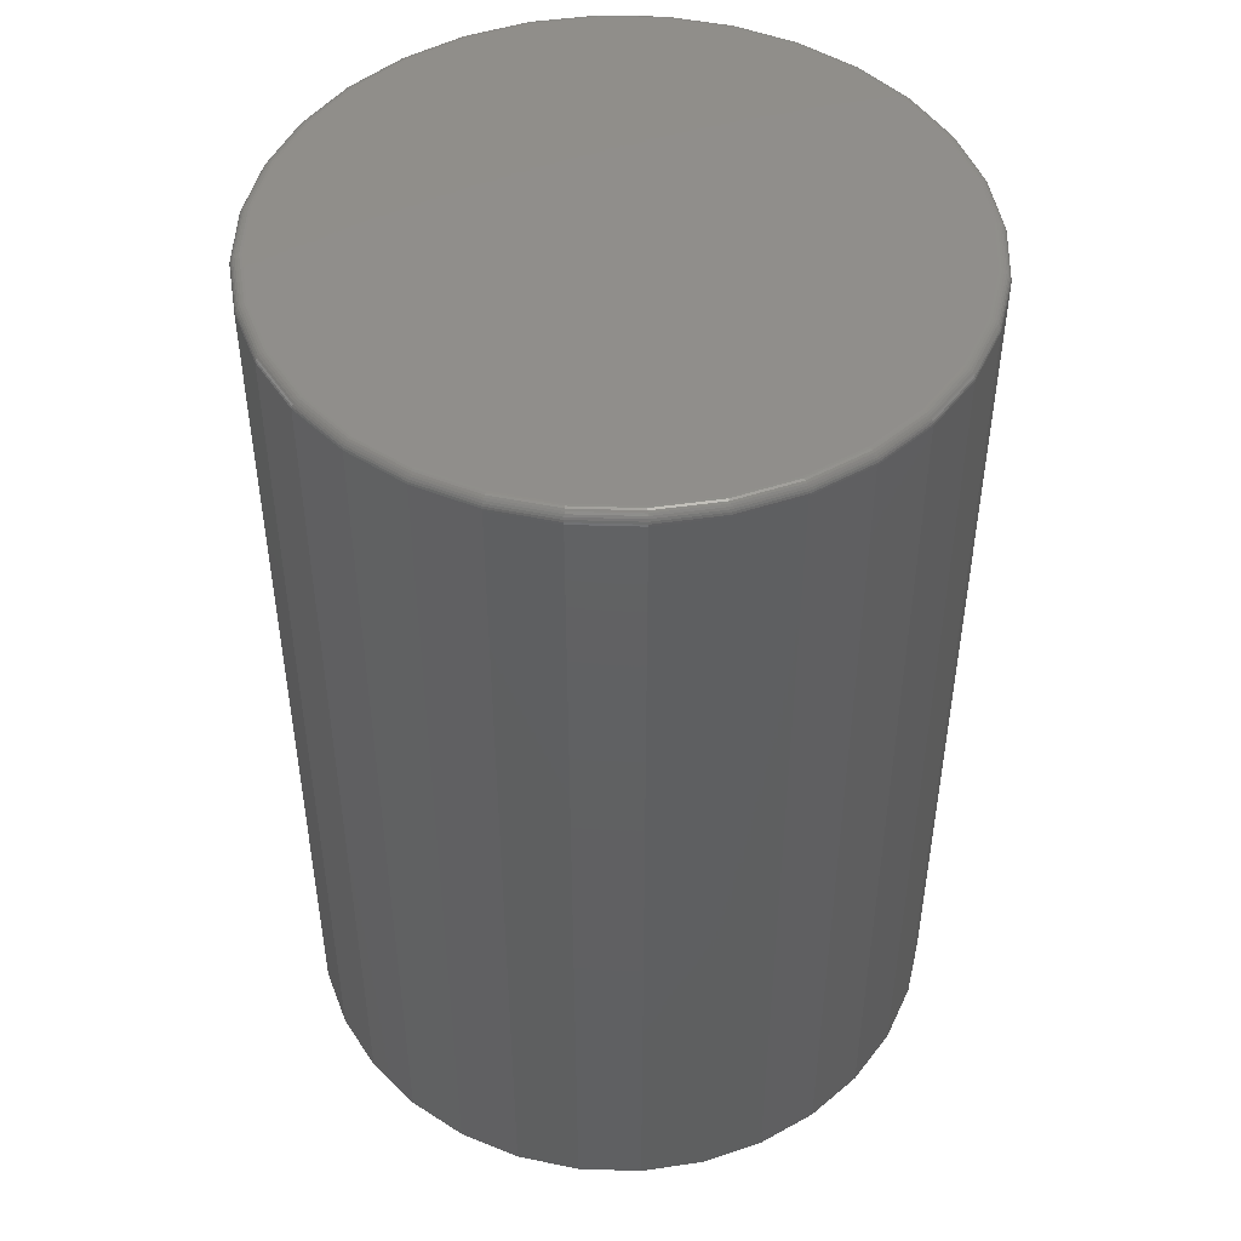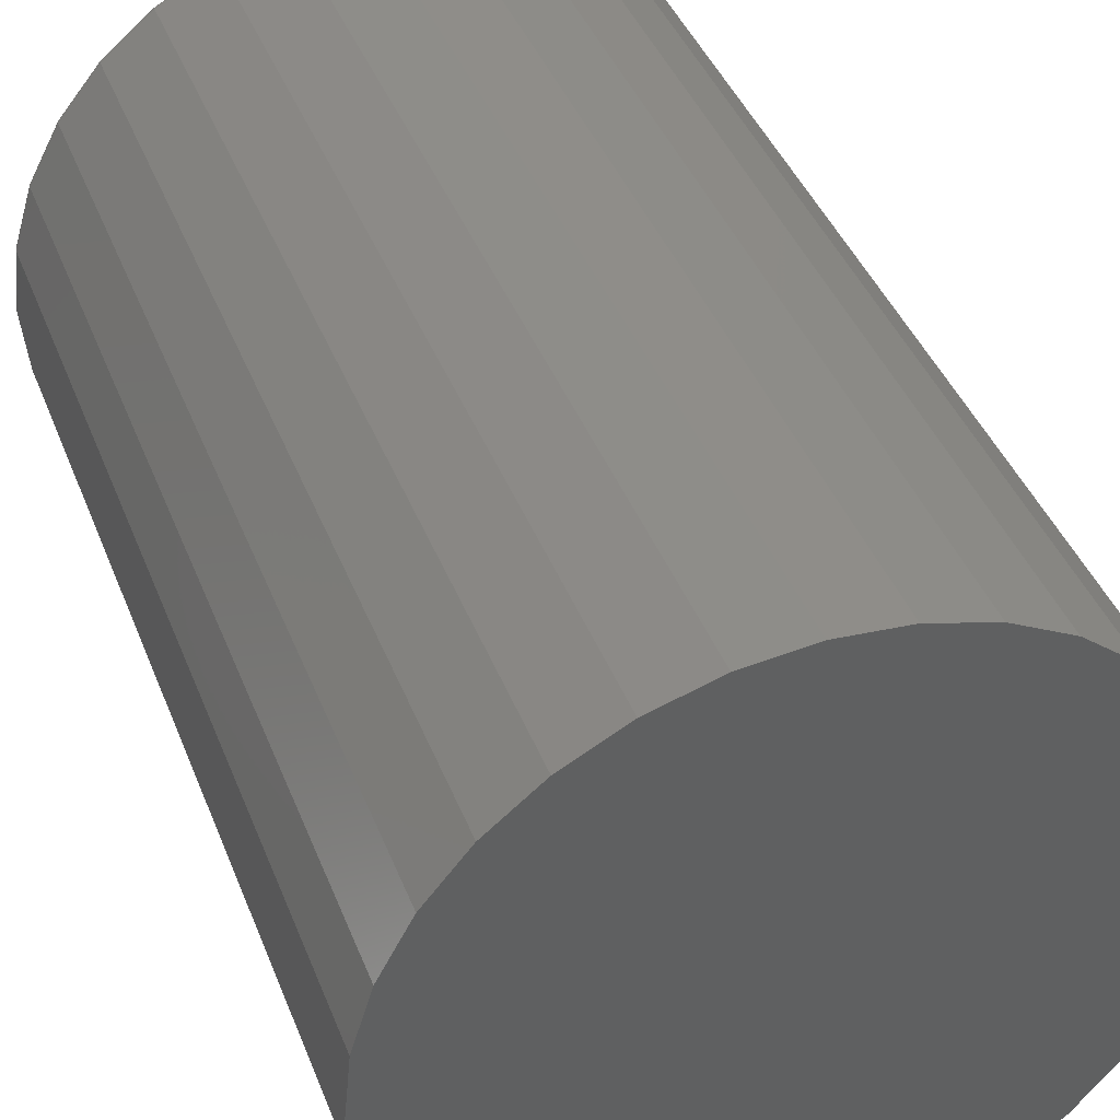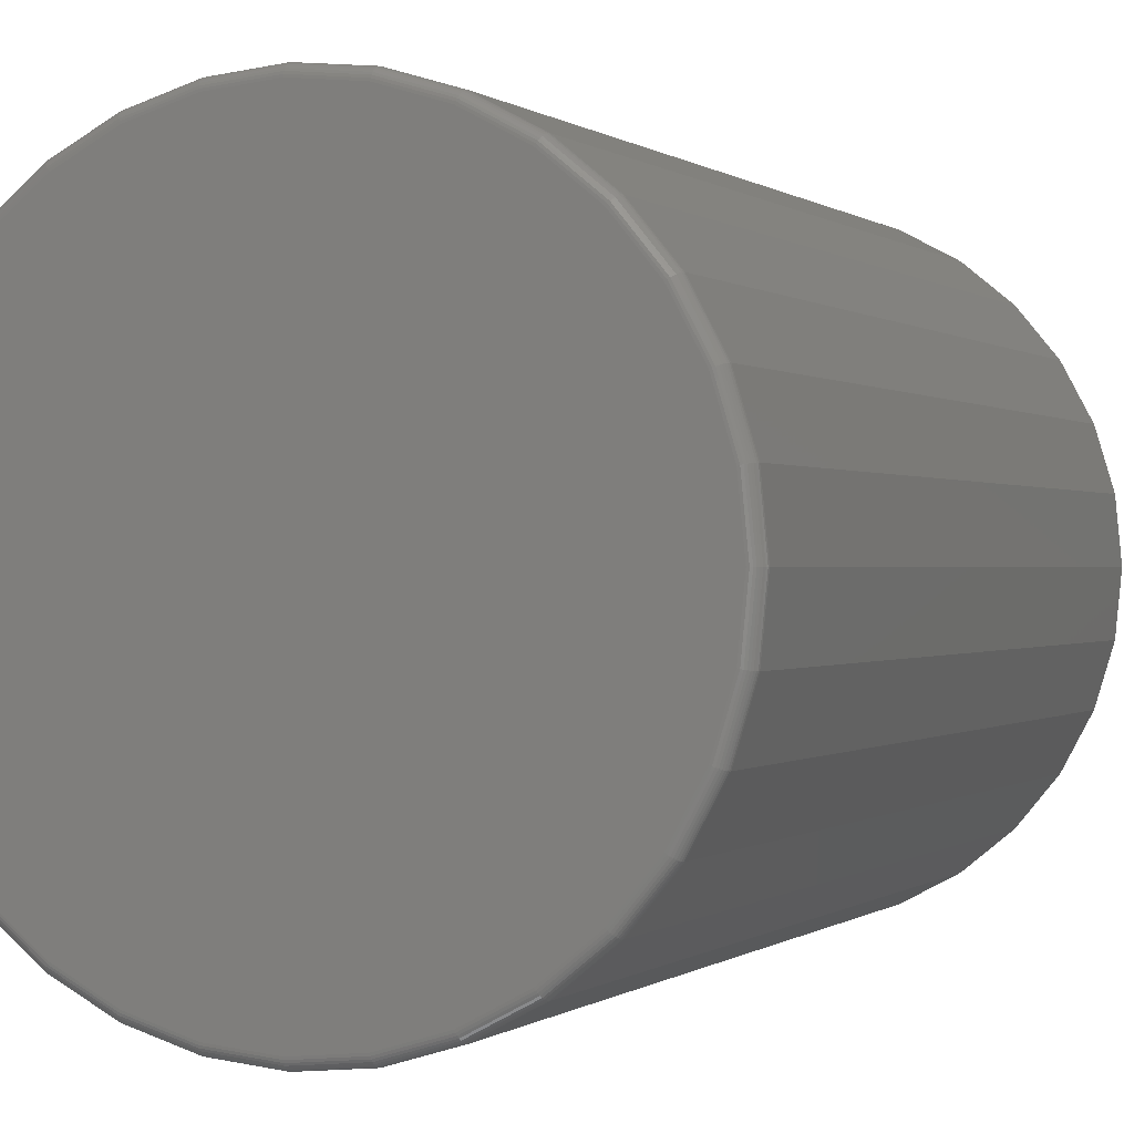
<metadata>
{"format":"stl","ext":"stl","renderer":"f3d","projection":"perspective","resolution":1024,"background":"white","views":[{"elev":47.7,"azim":-161.2,"up":"+Z"},{"elev":41.4,"azim":159.7,"up":"+Y"},{"elev":0.0,"azim":22.6,"up":"+Y"}]}
</metadata>
<code>
# stl→obj: 320 verts, 636 faces
v -0.03108 0.204 0.6562
v 0.05395 0.204 0.6562
v 0.01143 0.2081 0.6562
v -0.07197 0.1916 0.6562
v 0.09483 0.1916 0.6562
v 0.09483 -0.2111 0.6562
v -0.03108 -0.2235 0.6562
v 0.05395 -0.2235 0.6562
v 0.01143 -0.2277 0.6562
v 0.1325 0.1714 0.6562
v -0.1096 0.1714 0.6562
v 0.1655 0.1443 0.6562
v -0.1427 0.1443 0.6562
v 0.1926 0.1113 0.6562
v -0.1698 0.1113 0.6562
v 0.2128 0.07361 0.6562
v -0.1899 0.07361 0.6562
v 0.2252 0.03273 0.6562
v -0.2023 0.03273 0.6562
v 0.2294 -0.009786 0.6562
v -0.2065 -0.009786 0.6562
v 0.2252 -0.0523 0.6562
v -0.2023 -0.0523 0.6562
v 0.2128 -0.09318 0.6562
v -0.1899 -0.09318 0.6562
v 0.1926 -0.1309 0.6562
v -0.1698 -0.1309 0.6562
v 0.1655 -0.1639 0.6562
v -0.1427 -0.1639 0.6562
v 0.1325 -0.191 0.6562
v -0.1096 -0.191 0.6562
v -0.07197 -0.2111 0.6562
v 0.2372 -0.009786 0
v 0.2372 -0.009786 0.6484
v 0.2328 -0.05383 0
v 0.2328 -0.05383 0.6484
v 0.22 -0.09617 0
v 0.22 -0.09617 0.6484
v 0.1991 -0.1352 0
v 0.1991 -0.1352 0.6484
v 0.1711 -0.1694 0
v 0.1711 -0.1694 0.6484
v 0.1368 -0.1975 0
v 0.1368 -0.1975 0.6484
v 0.09782 -0.2183 0
v 0.09782 -0.2183 0.6484
v 0.05547 -0.2312 0
v 0.05547 -0.2312 0.6484
v 0.01143 -0.2355 0
v 0.01143 -0.2355 0.6484
v -0.03261 -0.2312 0
v -0.03261 -0.2312 0.6484
v -0.07496 -0.2183 0
v -0.07496 -0.2183 0.6484
v -0.114 -0.1975 0
v -0.114 -0.1975 0.6484
v -0.1482 -0.1694 0
v -0.1482 -0.1694 0.6484
v -0.1763 -0.1352 0
v -0.1763 -0.1352 0.6484
v -0.1971 -0.09617 0
v -0.1971 -0.09617 0.6484
v -0.21 -0.05383 0
v -0.21 -0.05383 0.6484
v -0.2143 -0.009786 0
v -0.2143 -0.009786 0.6484
v -0.21 0.03425 0
v -0.21 0.03425 0.6484
v -0.1971 0.0766 0
v -0.1971 0.0766 0.6484
v -0.1763 0.1156 0
v -0.1763 0.1156 0.6484
v -0.1482 0.1498 0
v -0.1482 0.1498 0.6484
v -0.114 0.1779 0
v -0.114 0.1779 0.6484
v -0.07496 0.1988 0
v -0.07496 0.1988 0.6484
v -0.03261 0.2116 0
v -0.03261 0.2116 0.6484
v 0.01143 0.216 0
v 0.01143 0.216 0.6484
v 0.05547 0.2116 0
v 0.05547 0.2116 0.6484
v 0.09782 0.1988 0
v 0.09782 0.1988 0.6484
v 0.1368 0.1779 0
v 0.1368 0.1779 0.6484
v 0.1711 0.1498 0
v 0.1711 0.1498 0.6484
v 0.1991 0.1156 0
v 0.1991 0.1156 0.6484
v 0.22 0.0766 0
v 0.22 0.0766 0.6484
v 0.2328 0.03425 0
v 0.2328 0.03425 0.6484
v -0.208 -0.009786 0.6561
v -0.2038 0.03303 0.6561
v -0.2095 -0.009786 0.6557
v -0.2052 0.03331 0.6557
v -0.2108 -0.009786 0.6549
v -0.2066 0.03358 0.6549
v -0.212 -0.009786 0.654
v -0.2077 0.03381 0.654
v -0.213 -0.009786 0.6528
v -0.2087 0.034 0.6528
v -0.2137 -0.009786 0.6514
v -0.2094 0.03414 0.6514
v -0.2142 -0.009786 0.65
v -0.2098 0.03422 0.65
v 0.2267 0.03303 0.6561
v 0.2309 -0.009786 0.6561
v 0.2281 0.03331 0.6557
v 0.2323 -0.009786 0.6557
v 0.2294 0.03358 0.6549
v 0.2337 -0.009786 0.6549
v 0.2306 0.03381 0.654
v 0.2349 -0.009786 0.654
v 0.2315 0.034 0.6528
v 0.2359 -0.009786 0.6528
v 0.2323 0.03414 0.6514
v 0.2366 -0.009786 0.6514
v 0.2327 0.03422 0.65
v 0.237 -0.009786 0.65
v 0.2142 0.07419 0.6561
v 0.2155 0.07476 0.6557
v 0.2168 0.07527 0.6549
v 0.2179 0.07573 0.654
v 0.2188 0.0761 0.6528
v 0.2194 0.07637 0.6514
v 0.2198 0.07654 0.65
v 0.1939 0.1121 0.6561
v 0.1951 0.1129 0.6557
v 0.1962 0.1137 0.6549
v 0.1972 0.1144 0.654
v 0.198 0.1149 0.6528
v 0.1986 0.1153 0.6514
v 0.199 0.1155 0.65
v 0.1666 0.1454 0.6561
v 0.1676 0.1464 0.6557
v 0.1686 0.1474 0.6549
v 0.1694 0.1482 0.654
v 0.1701 0.1489 0.6528
v 0.1706 0.1494 0.6514
v 0.1709 0.1497 0.65
v 0.1334 0.1727 0.6561
v 0.1342 0.1739 0.6557
v 0.1349 0.175 0.6549
v 0.1356 0.176 0.654
v 0.1361 0.1768 0.6528
v 0.1365 0.1774 0.6514
v 0.1368 0.1778 0.65
v 0.09541 0.193 0.6561
v 0.09597 0.1943 0.6557
v 0.09649 0.1956 0.6549
v 0.09694 0.1967 0.654
v 0.09731 0.1976 0.6528
v 0.09759 0.1982 0.6514
v 0.09776 0.1986 0.65
v 0.05424 0.2054 0.6561
v 0.05453 0.2069 0.6557
v 0.05479 0.2082 0.6549
v 0.05502 0.2094 0.654
v 0.05521 0.2103 0.6528
v 0.05535 0.211 0.6514
v 0.05544 0.2115 0.65
v 0.01143 0.2097 0.6561
v 0.01143 0.2111 0.6557
v 0.01143 0.2125 0.6549
v 0.01143 0.2137 0.654
v 0.01143 0.2146 0.6528
v 0.01143 0.2154 0.6514
v 0.01143 0.2158 0.65
v -0.03138 0.2054 0.6561
v -0.03167 0.2069 0.6557
v -0.03193 0.2082 0.6549
v -0.03216 0.2094 0.654
v -0.03235 0.2103 0.6528
v -0.03249 0.211 0.6514
v -0.03258 0.2115 0.65
v -0.07255 0.193 0.6561
v -0.07311 0.1943 0.6557
v -0.07363 0.1956 0.6549
v -0.07408 0.1967 0.654
v -0.07445 0.1976 0.6528
v -0.07473 0.1982 0.6514
v -0.0749 0.1986 0.65
v -0.1105 0.1727 0.6561
v -0.1113 0.1739 0.6557
v -0.1121 0.175 0.6549
v -0.1127 0.176 0.654
v -0.1133 0.1768 0.6528
v -0.1137 0.1774 0.6514
v -0.1139 0.1778 0.65
v -0.1437 0.1454 0.6561
v -0.1448 0.1464 0.6557
v -0.1457 0.1474 0.6549
v -0.1466 0.1482 0.654
v -0.1473 0.1489 0.6528
v -0.1478 0.1494 0.6514
v -0.1481 0.1497 0.65
v -0.171 0.1121 0.6561
v -0.1723 0.1129 0.6557
v -0.1734 0.1137 0.6549
v -0.1744 0.1144 0.654
v -0.1752 0.1149 0.6528
v -0.1758 0.1153 0.6514
v -0.1761 0.1155 0.65
v -0.1913 0.07419 0.6561
v -0.1927 0.07476 0.6557
v -0.1939 0.07527 0.6549
v -0.195 0.07573 0.654
v -0.1959 0.0761 0.6528
v -0.1966 0.07637 0.6514
v -0.197 0.07654 0.65
v 0.2267 -0.0526 0.6561
v 0.2281 -0.05289 0.6557
v 0.2294 -0.05315 0.6549
v 0.2306 -0.05338 0.654
v 0.2315 -0.05357 0.6528
v 0.2323 -0.05371 0.6514
v 0.2327 -0.0538 0.65
v -0.2038 -0.0526 0.6561
v -0.2052 -0.05289 0.6557
v -0.2066 -0.05315 0.6549
v -0.2077 -0.05338 0.654
v -0.2087 -0.05357 0.6528
v -0.2094 -0.05371 0.6514
v -0.2098 -0.0538 0.65
v -0.1913 -0.09377 0.6561
v -0.1927 -0.09433 0.6557
v -0.1939 -0.09484 0.6549
v -0.195 -0.0953 0.654
v -0.1959 -0.09567 0.6528
v -0.1966 -0.09595 0.6514
v -0.197 -0.09612 0.65
v -0.171 -0.1317 0.6561
v -0.1723 -0.1325 0.6557
v -0.1734 -0.1333 0.6549
v -0.1744 -0.1339 0.654
v -0.1752 -0.1345 0.6528
v -0.1758 -0.1349 0.6514
v -0.1761 -0.1351 0.65
v -0.1437 -0.165 0.6561
v -0.1448 -0.166 0.6557
v -0.1457 -0.167 0.6549
v -0.1466 -0.1678 0.654
v -0.1473 -0.1685 0.6528
v -0.1478 -0.169 0.6514
v -0.1481 -0.1693 0.65
v -0.1105 -0.1923 0.6561
v -0.1113 -0.1935 0.6557
v -0.1121 -0.1946 0.6549
v -0.1127 -0.1956 0.654
v -0.1133 -0.1964 0.6528
v -0.1137 -0.197 0.6514
v -0.1139 -0.1974 0.65
v -0.07255 -0.2125 0.6561
v -0.07311 -0.2139 0.6557
v -0.07363 -0.2151 0.6549
v -0.07408 -0.2162 0.654
v -0.07445 -0.2171 0.6528
v -0.07473 -0.2178 0.6514
v -0.0749 -0.2182 0.65
v -0.03138 -0.225 0.6561
v -0.03167 -0.2265 0.6557
v -0.03193 -0.2278 0.6549
v -0.03216 -0.2289 0.654
v -0.03235 -0.2299 0.6528
v -0.03249 -0.2306 0.6514
v -0.03258 -0.231 0.65
v 0.01143 -0.2292 0.6561
v 0.01143 -0.2307 0.6557
v 0.01143 -0.2321 0.6549
v 0.01143 -0.2332 0.654
v 0.01143 -0.2342 0.6528
v 0.01143 -0.2349 0.6514
v 0.01143 -0.2354 0.65
v 0.05424 -0.225 0.6561
v 0.05453 -0.2265 0.6557
v 0.05479 -0.2278 0.6549
v 0.05502 -0.2289 0.654
v 0.05521 -0.2299 0.6528
v 0.05535 -0.2306 0.6514
v 0.05544 -0.231 0.65
v 0.09541 -0.2125 0.6561
v 0.09597 -0.2139 0.6557
v 0.09649 -0.2151 0.6549
v 0.09694 -0.2162 0.654
v 0.09731 -0.2171 0.6528
v 0.09759 -0.2178 0.6514
v 0.09776 -0.2182 0.65
v 0.1334 -0.1923 0.6561
v 0.1342 -0.1935 0.6557
v 0.1349 -0.1946 0.6549
v 0.1356 -0.1956 0.654
v 0.1361 -0.1964 0.6528
v 0.1365 -0.197 0.6514
v 0.1368 -0.1974 0.65
v 0.1666 -0.165 0.6561
v 0.1676 -0.166 0.6557
v 0.1686 -0.167 0.6549
v 0.1694 -0.1678 0.654
v 0.1701 -0.1685 0.6528
v 0.1706 -0.169 0.6514
v 0.1709 -0.1693 0.65
v 0.1939 -0.1317 0.6561
v 0.1951 -0.1325 0.6557
v 0.1962 -0.1333 0.6549
v 0.1972 -0.1339 0.654
v 0.198 -0.1345 0.6528
v 0.1986 -0.1349 0.6514
v 0.199 -0.1351 0.65
v 0.2142 -0.09377 0.6561
v 0.2155 -0.09433 0.6557
v 0.2168 -0.09484 0.6549
v 0.2179 -0.0953 0.654
v 0.2188 -0.09567 0.6528
v 0.2194 -0.09595 0.6514
v 0.2198 -0.09612 0.65
f 1 2 3
f 2 1 4
f 2 4 5
f 6 7 8
f 8 7 9
f 5 4 10
f 10 4 11
f 10 11 12
f 12 11 13
f 12 13 14
f 14 13 15
f 14 15 16
f 16 15 17
f 16 17 18
f 18 17 19
f 18 19 20
f 20 19 21
f 20 21 22
f 22 21 23
f 22 23 24
f 24 23 25
f 24 25 26
f 26 25 27
f 26 27 28
f 28 27 29
f 28 29 30
f 30 29 31
f 30 31 6
f 6 31 32
f 6 32 7
f 33 34 35
f 35 34 36
f 35 36 37
f 37 36 38
f 37 38 39
f 39 38 40
f 39 40 41
f 41 40 42
f 41 42 43
f 43 42 44
f 43 44 45
f 45 44 46
f 45 46 47
f 47 46 48
f 47 48 49
f 49 48 50
f 49 50 51
f 51 50 52
f 51 52 53
f 53 52 54
f 53 54 55
f 55 54 56
f 55 56 57
f 57 56 58
f 57 58 59
f 59 58 60
f 59 60 61
f 61 60 62
f 61 62 63
f 63 62 64
f 63 64 65
f 65 64 66
f 65 66 67
f 67 66 68
f 67 68 69
f 69 68 70
f 69 70 71
f 71 70 72
f 71 72 73
f 73 72 74
f 73 74 75
f 75 74 76
f 75 76 77
f 77 76 78
f 77 78 79
f 79 78 80
f 79 80 81
f 81 80 82
f 81 82 83
f 83 82 84
f 83 84 85
f 85 84 86
f 85 86 87
f 87 86 88
f 87 88 89
f 89 88 90
f 89 90 91
f 91 90 92
f 91 92 93
f 93 92 94
f 93 94 95
f 95 94 96
f 95 96 33
f 33 96 34
f 21 19 97
f 97 19 98
f 97 98 99
f 99 98 100
f 99 100 101
f 101 100 102
f 101 102 103
f 103 102 104
f 103 104 105
f 105 104 106
f 105 106 107
f 107 106 108
f 107 108 109
f 109 108 110
f 109 110 66
f 66 110 68
f 18 20 111
f 111 20 112
f 111 112 113
f 113 112 114
f 113 114 115
f 115 114 116
f 115 116 117
f 117 116 118
f 117 118 119
f 119 118 120
f 119 120 121
f 121 120 122
f 121 122 123
f 123 122 124
f 123 124 96
f 96 124 34
f 16 18 125
f 125 18 111
f 125 111 126
f 126 111 113
f 126 113 127
f 127 113 115
f 127 115 128
f 128 115 117
f 128 117 129
f 129 117 119
f 129 119 130
f 130 119 121
f 130 121 131
f 131 121 123
f 131 123 94
f 94 123 96
f 14 16 132
f 132 16 125
f 132 125 133
f 133 125 126
f 133 126 134
f 134 126 127
f 134 127 135
f 135 127 128
f 135 128 136
f 136 128 129
f 136 129 137
f 137 129 130
f 137 130 138
f 138 130 131
f 138 131 92
f 92 131 94
f 12 14 139
f 139 14 132
f 139 132 140
f 140 132 133
f 140 133 141
f 141 133 134
f 141 134 142
f 142 134 135
f 142 135 143
f 143 135 136
f 143 136 144
f 144 136 137
f 144 137 145
f 145 137 138
f 145 138 90
f 90 138 92
f 10 12 146
f 146 12 139
f 146 139 147
f 147 139 140
f 147 140 148
f 148 140 141
f 148 141 149
f 149 141 142
f 149 142 150
f 150 142 143
f 150 143 151
f 151 143 144
f 151 144 152
f 152 144 145
f 152 145 88
f 88 145 90
f 5 10 153
f 153 10 146
f 153 146 154
f 154 146 147
f 154 147 155
f 155 147 148
f 155 148 156
f 156 148 149
f 156 149 157
f 157 149 150
f 157 150 158
f 158 150 151
f 158 151 159
f 159 151 152
f 159 152 86
f 86 152 88
f 2 5 160
f 160 5 153
f 160 153 161
f 161 153 154
f 161 154 162
f 162 154 155
f 162 155 163
f 163 155 156
f 163 156 164
f 164 156 157
f 164 157 165
f 165 157 158
f 165 158 166
f 166 158 159
f 166 159 84
f 84 159 86
f 3 2 167
f 167 2 160
f 167 160 168
f 168 160 161
f 168 161 169
f 169 161 162
f 169 162 170
f 170 162 163
f 170 163 171
f 171 163 164
f 171 164 172
f 172 164 165
f 172 165 173
f 173 165 166
f 173 166 82
f 82 166 84
f 1 3 174
f 174 3 167
f 174 167 175
f 175 167 168
f 175 168 176
f 176 168 169
f 176 169 177
f 177 169 170
f 177 170 178
f 178 170 171
f 178 171 179
f 179 171 172
f 179 172 180
f 180 172 173
f 180 173 80
f 80 173 82
f 4 1 181
f 181 1 174
f 181 174 182
f 182 174 175
f 182 175 183
f 183 175 176
f 183 176 184
f 184 176 177
f 184 177 185
f 185 177 178
f 185 178 186
f 186 178 179
f 186 179 187
f 187 179 180
f 187 180 78
f 78 180 80
f 11 4 188
f 188 4 181
f 188 181 189
f 189 181 182
f 189 182 190
f 190 182 183
f 190 183 191
f 191 183 184
f 191 184 192
f 192 184 185
f 192 185 193
f 193 185 186
f 193 186 194
f 194 186 187
f 194 187 76
f 76 187 78
f 13 11 195
f 195 11 188
f 195 188 196
f 196 188 189
f 196 189 197
f 197 189 190
f 197 190 198
f 198 190 191
f 198 191 199
f 199 191 192
f 199 192 200
f 200 192 193
f 200 193 201
f 201 193 194
f 201 194 74
f 74 194 76
f 15 13 202
f 202 13 195
f 202 195 203
f 203 195 196
f 203 196 204
f 204 196 197
f 204 197 205
f 205 197 198
f 205 198 206
f 206 198 199
f 206 199 207
f 207 199 200
f 207 200 208
f 208 200 201
f 208 201 72
f 72 201 74
f 17 15 209
f 209 15 202
f 209 202 210
f 210 202 203
f 210 203 211
f 211 203 204
f 211 204 212
f 212 204 205
f 212 205 213
f 213 205 206
f 213 206 214
f 214 206 207
f 214 207 215
f 215 207 208
f 215 208 70
f 70 208 72
f 19 17 98
f 98 17 209
f 98 209 100
f 100 209 210
f 100 210 102
f 102 210 211
f 102 211 104
f 104 211 212
f 104 212 106
f 106 212 213
f 106 213 108
f 108 213 214
f 108 214 110
f 110 214 215
f 110 215 68
f 68 215 70
f 20 22 112
f 112 22 216
f 112 216 114
f 114 216 217
f 114 217 116
f 116 217 218
f 116 218 118
f 118 218 219
f 118 219 120
f 120 219 220
f 120 220 122
f 122 220 221
f 122 221 124
f 124 221 222
f 124 222 34
f 34 222 36
f 23 21 223
f 223 21 97
f 223 97 224
f 224 97 99
f 224 99 225
f 225 99 101
f 225 101 226
f 226 101 103
f 226 103 227
f 227 103 105
f 227 105 228
f 228 105 107
f 228 107 229
f 229 107 109
f 229 109 64
f 64 109 66
f 25 23 230
f 230 23 223
f 230 223 231
f 231 223 224
f 231 224 232
f 232 224 225
f 232 225 233
f 233 225 226
f 233 226 234
f 234 226 227
f 234 227 235
f 235 227 228
f 235 228 236
f 236 228 229
f 236 229 62
f 62 229 64
f 27 25 237
f 237 25 230
f 237 230 238
f 238 230 231
f 238 231 239
f 239 231 232
f 239 232 240
f 240 232 233
f 240 233 241
f 241 233 234
f 241 234 242
f 242 234 235
f 242 235 243
f 243 235 236
f 243 236 60
f 60 236 62
f 29 27 244
f 244 27 237
f 244 237 245
f 245 237 238
f 245 238 246
f 246 238 239
f 246 239 247
f 247 239 240
f 247 240 248
f 248 240 241
f 248 241 249
f 249 241 242
f 249 242 250
f 250 242 243
f 250 243 58
f 58 243 60
f 31 29 251
f 251 29 244
f 251 244 252
f 252 244 245
f 252 245 253
f 253 245 246
f 253 246 254
f 254 246 247
f 254 247 255
f 255 247 248
f 255 248 256
f 256 248 249
f 256 249 257
f 257 249 250
f 257 250 56
f 56 250 58
f 32 31 258
f 258 31 251
f 258 251 259
f 259 251 252
f 259 252 260
f 260 252 253
f 260 253 261
f 261 253 254
f 261 254 262
f 262 254 255
f 262 255 263
f 263 255 256
f 263 256 264
f 264 256 257
f 264 257 54
f 54 257 56
f 7 32 265
f 265 32 258
f 265 258 266
f 266 258 259
f 266 259 267
f 267 259 260
f 267 260 268
f 268 260 261
f 268 261 269
f 269 261 262
f 269 262 270
f 270 262 263
f 270 263 271
f 271 263 264
f 271 264 52
f 52 264 54
f 9 7 272
f 272 7 265
f 272 265 273
f 273 265 266
f 273 266 274
f 274 266 267
f 274 267 275
f 275 267 268
f 275 268 276
f 276 268 269
f 276 269 277
f 277 269 270
f 277 270 278
f 278 270 271
f 278 271 50
f 50 271 52
f 8 9 279
f 279 9 272
f 279 272 280
f 280 272 273
f 280 273 281
f 281 273 274
f 281 274 282
f 282 274 275
f 282 275 283
f 283 275 276
f 283 276 284
f 284 276 277
f 284 277 285
f 285 277 278
f 285 278 48
f 48 278 50
f 6 8 286
f 286 8 279
f 286 279 287
f 287 279 280
f 287 280 288
f 288 280 281
f 288 281 289
f 289 281 282
f 289 282 290
f 290 282 283
f 290 283 291
f 291 283 284
f 291 284 292
f 292 284 285
f 292 285 46
f 46 285 48
f 30 6 293
f 293 6 286
f 293 286 294
f 294 286 287
f 294 287 295
f 295 287 288
f 295 288 296
f 296 288 289
f 296 289 297
f 297 289 290
f 297 290 298
f 298 290 291
f 298 291 299
f 299 291 292
f 299 292 44
f 44 292 46
f 28 30 300
f 300 30 293
f 300 293 301
f 301 293 294
f 301 294 302
f 302 294 295
f 302 295 303
f 303 295 296
f 303 296 304
f 304 296 297
f 304 297 305
f 305 297 298
f 305 298 306
f 306 298 299
f 306 299 42
f 42 299 44
f 26 28 307
f 307 28 300
f 307 300 308
f 308 300 301
f 308 301 309
f 309 301 302
f 309 302 310
f 310 302 303
f 310 303 311
f 311 303 304
f 311 304 312
f 312 304 305
f 312 305 313
f 313 305 306
f 313 306 40
f 40 306 42
f 24 26 314
f 314 26 307
f 314 307 315
f 315 307 308
f 315 308 316
f 316 308 309
f 316 309 317
f 317 309 310
f 317 310 318
f 318 310 311
f 318 311 319
f 319 311 312
f 319 312 320
f 320 312 313
f 320 313 38
f 38 313 40
f 22 24 216
f 216 24 314
f 216 314 217
f 217 314 315
f 217 315 218
f 218 315 316
f 218 316 219
f 219 316 317
f 219 317 220
f 220 317 318
f 220 318 221
f 221 318 319
f 221 319 222
f 222 319 320
f 222 320 36
f 36 320 38
f 81 83 79
f 77 79 83
f 85 77 83
f 47 51 45
f 49 51 47
f 51 53 45
f 45 53 55
f 45 55 43
f 43 55 57
f 43 57 41
f 41 57 59
f 41 59 39
f 39 59 61
f 39 61 37
f 37 61 63
f 37 63 35
f 35 63 65
f 35 65 33
f 33 65 67
f 33 67 95
f 95 67 69
f 95 69 93
f 93 69 71
f 93 71 91
f 91 71 73
f 91 73 89
f 89 73 75
f 89 75 87
f 87 75 77
f 87 77 85

</code>
